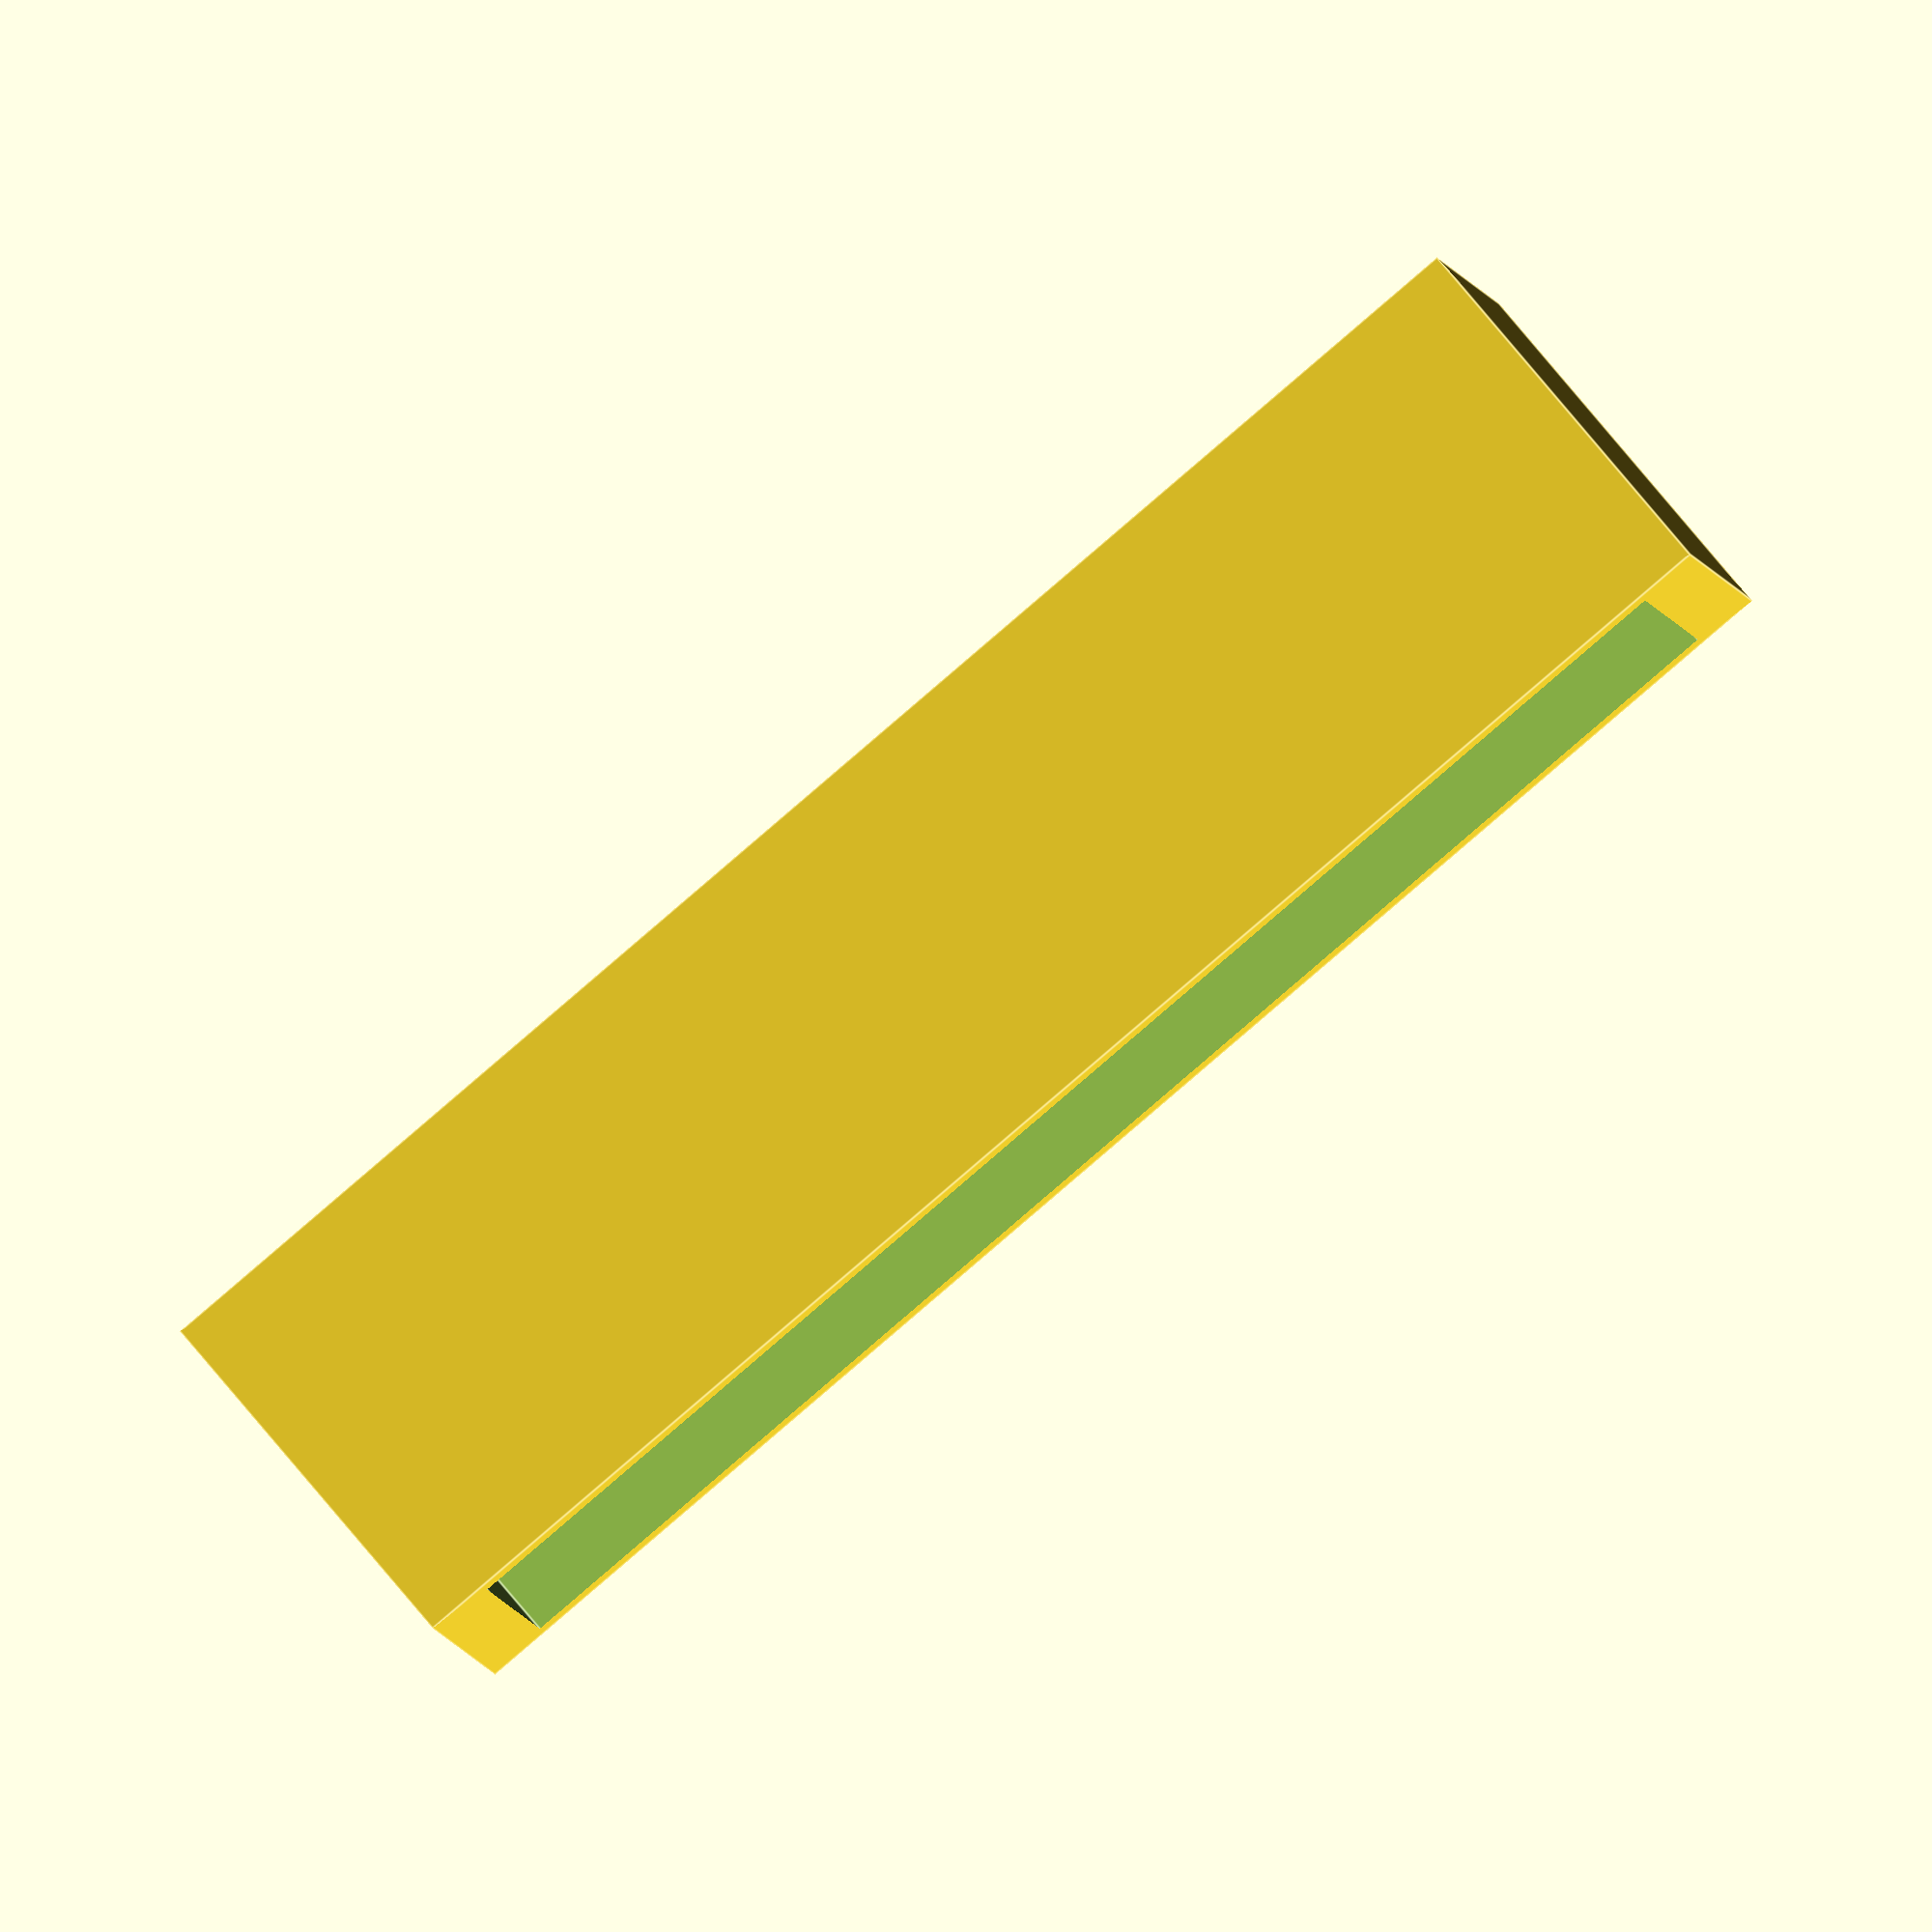
<openscad>
//Moisture Sensor
$fn=50;
margin = 5;
distance = 15;
screwR = 1.5;
wallT = 1.2;
hole = 6;

length = wallT*2 + screwR*2 + margin*2 + distance; 
width =  wallT*2 + screwR*2 + margin*2; 
heigth = wallT + hole;

difference() {
    cube([length,width,heigth],center=true);
    union() {
        translate([0,0,wallT])cube([length-wallT*2,width-wallT*2,heigth-wallT],center=true);
        for(i=[-1,1])translate([i*distance/2,0])cylinder(h=heigth,r=screwR,center=true);
    }
}
</openscad>
<views>
elev=276.8 azim=354.4 roll=319.8 proj=o view=edges
</views>
